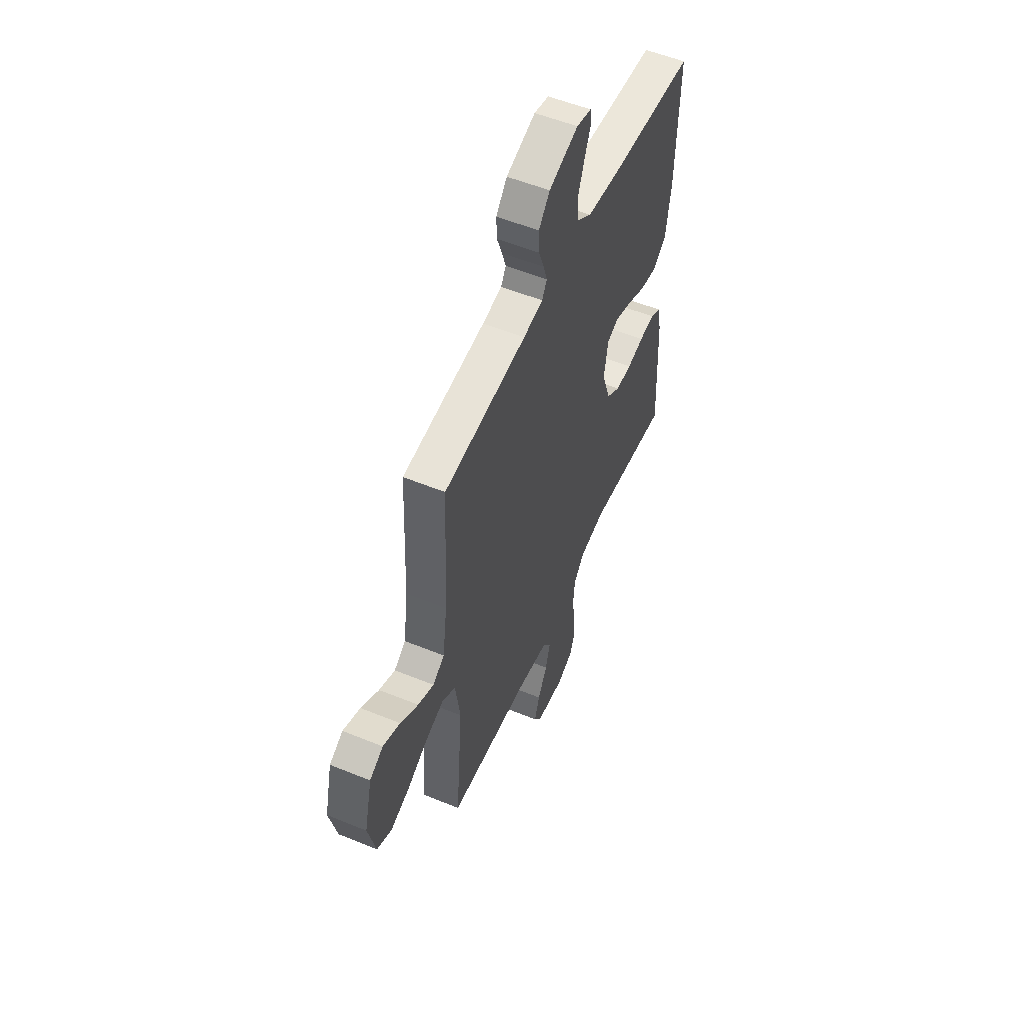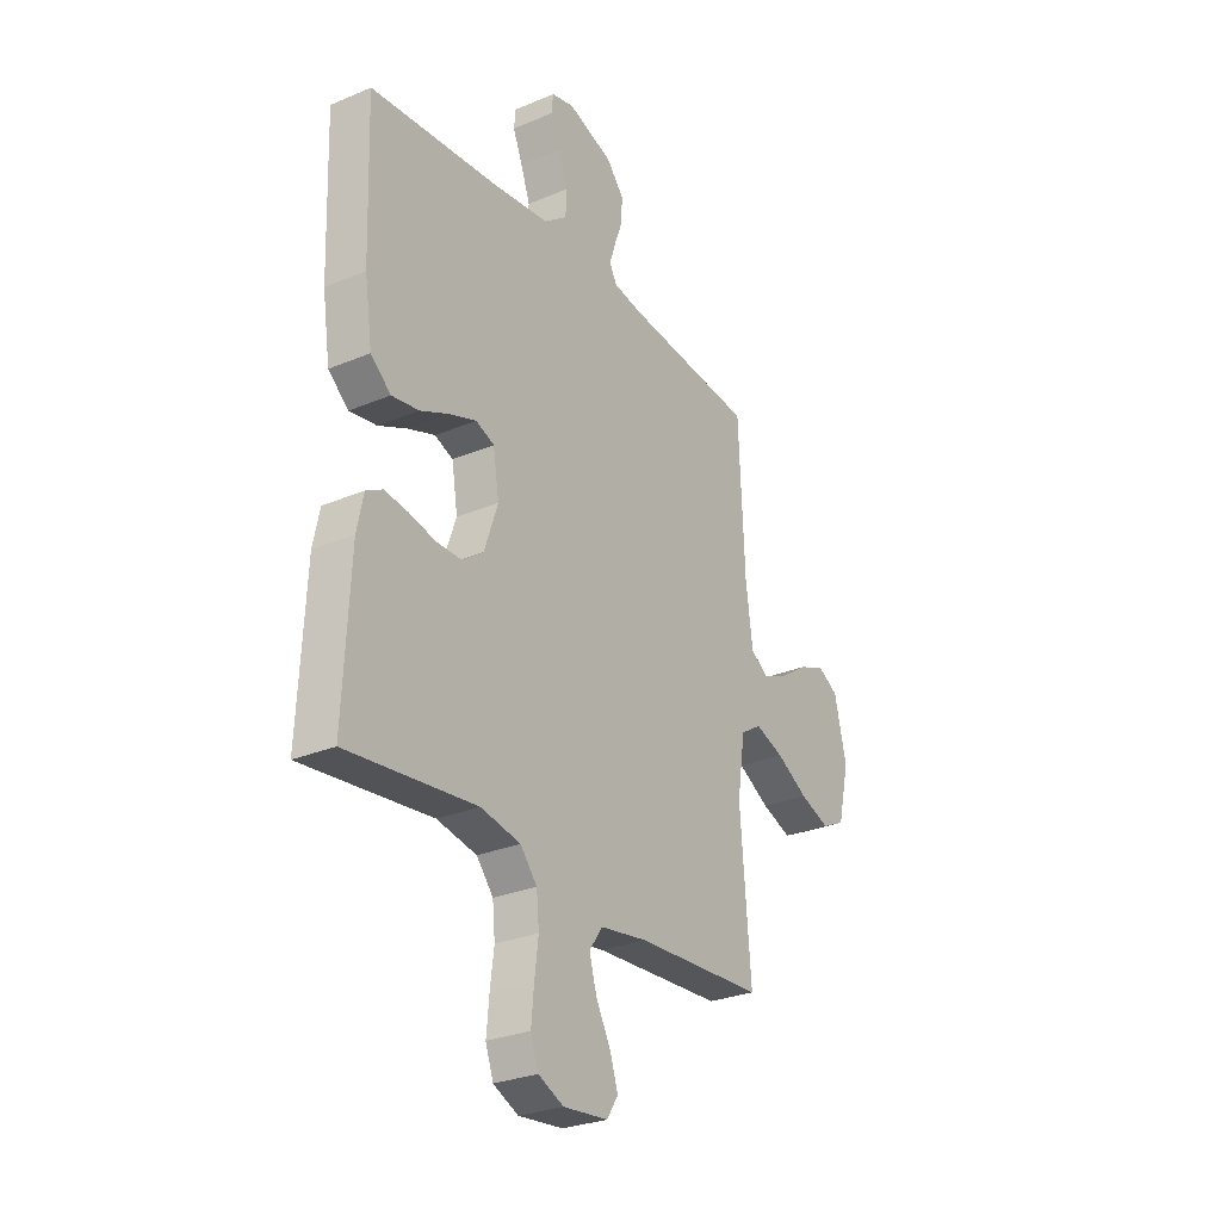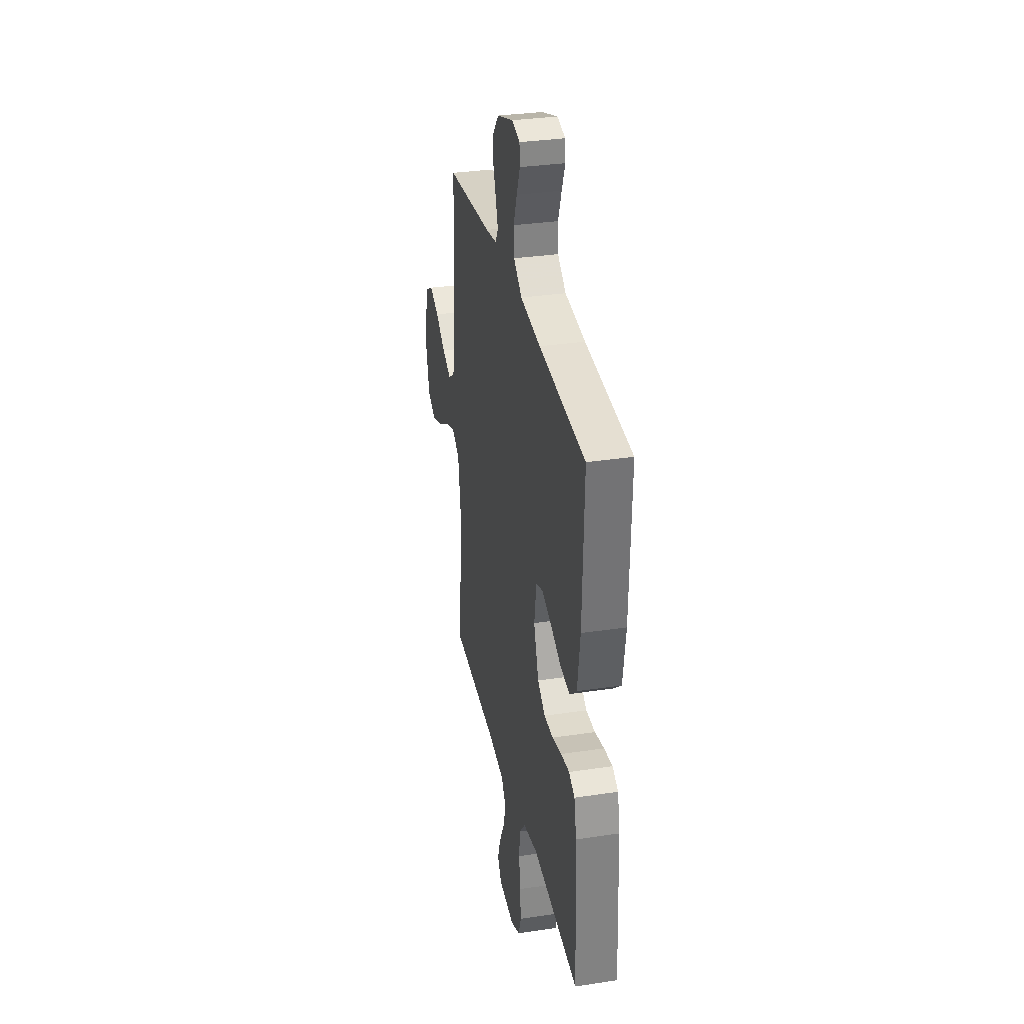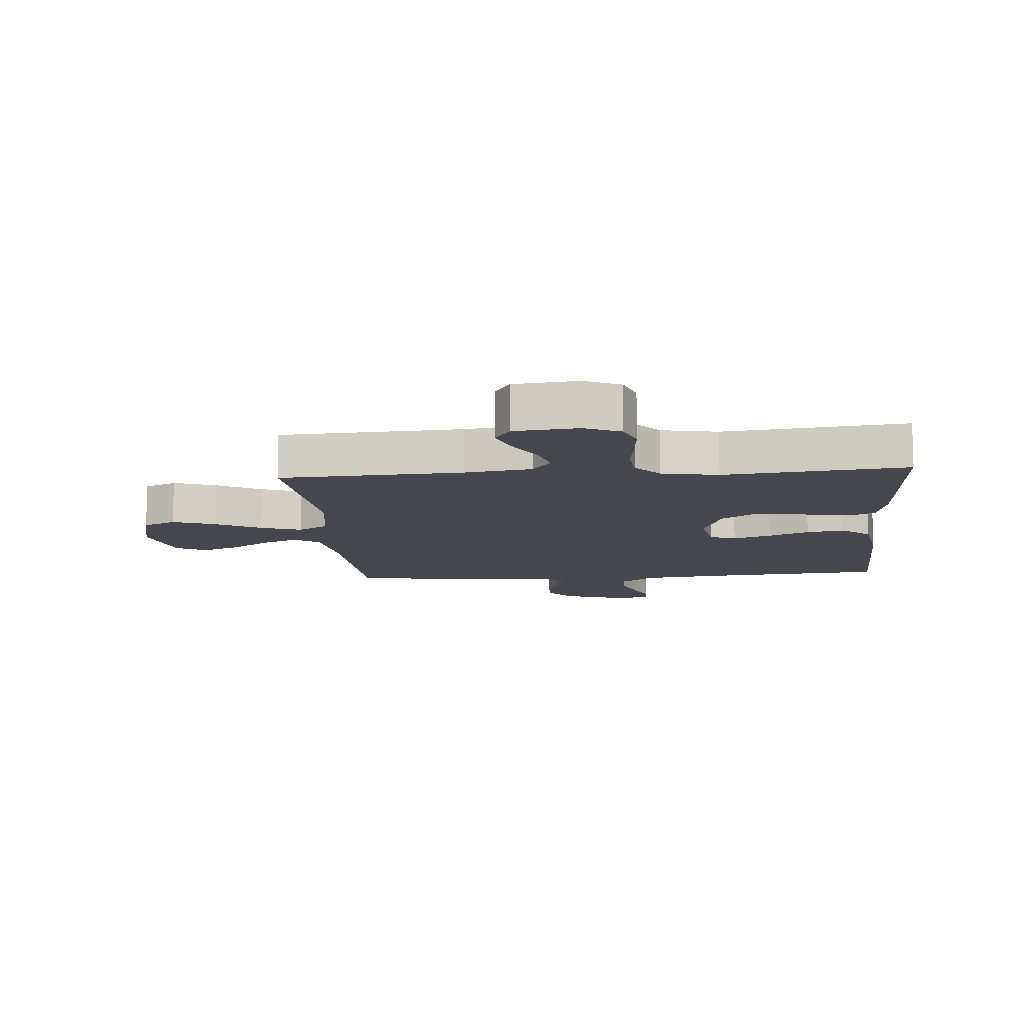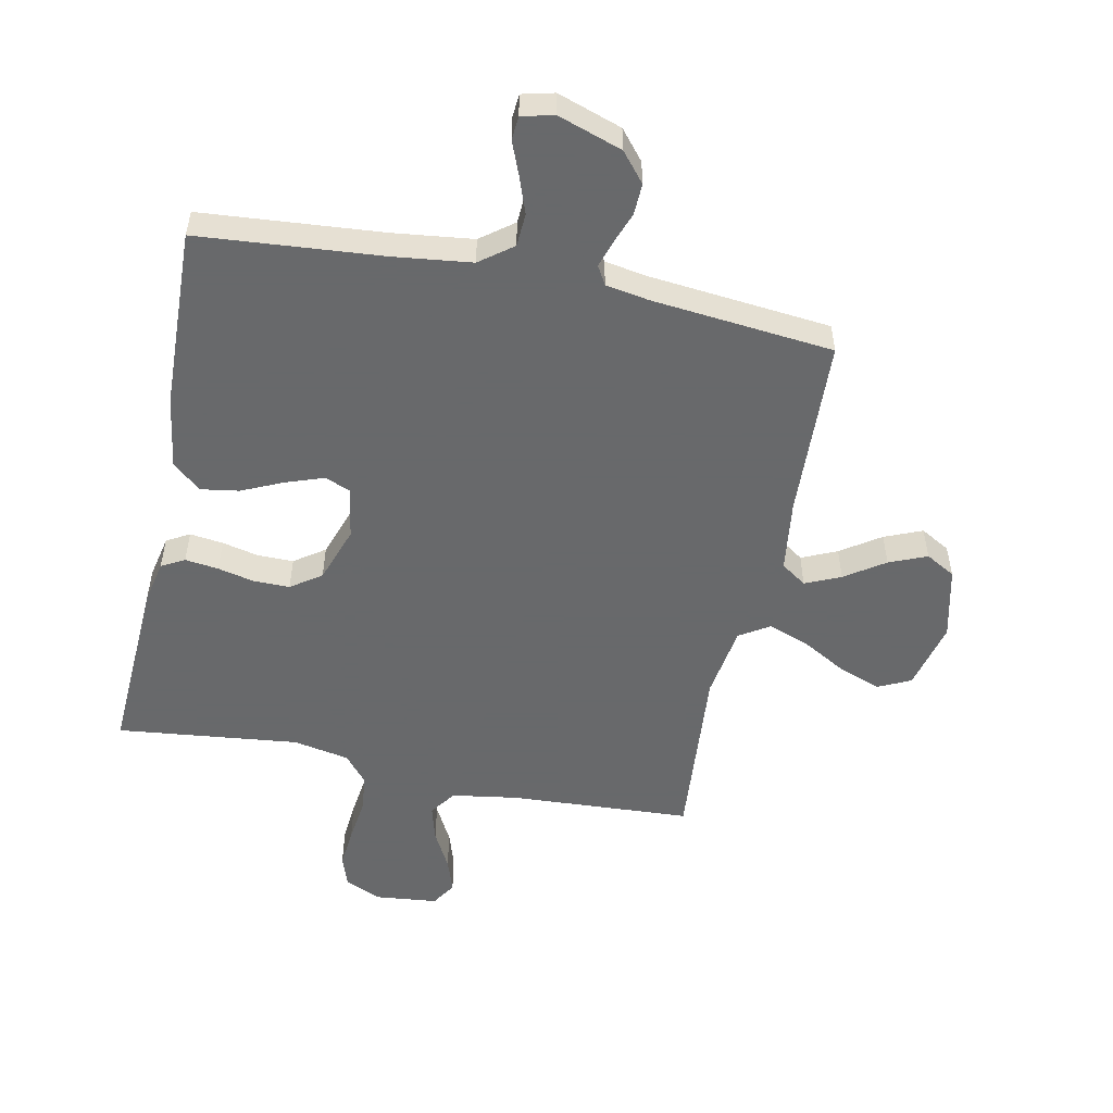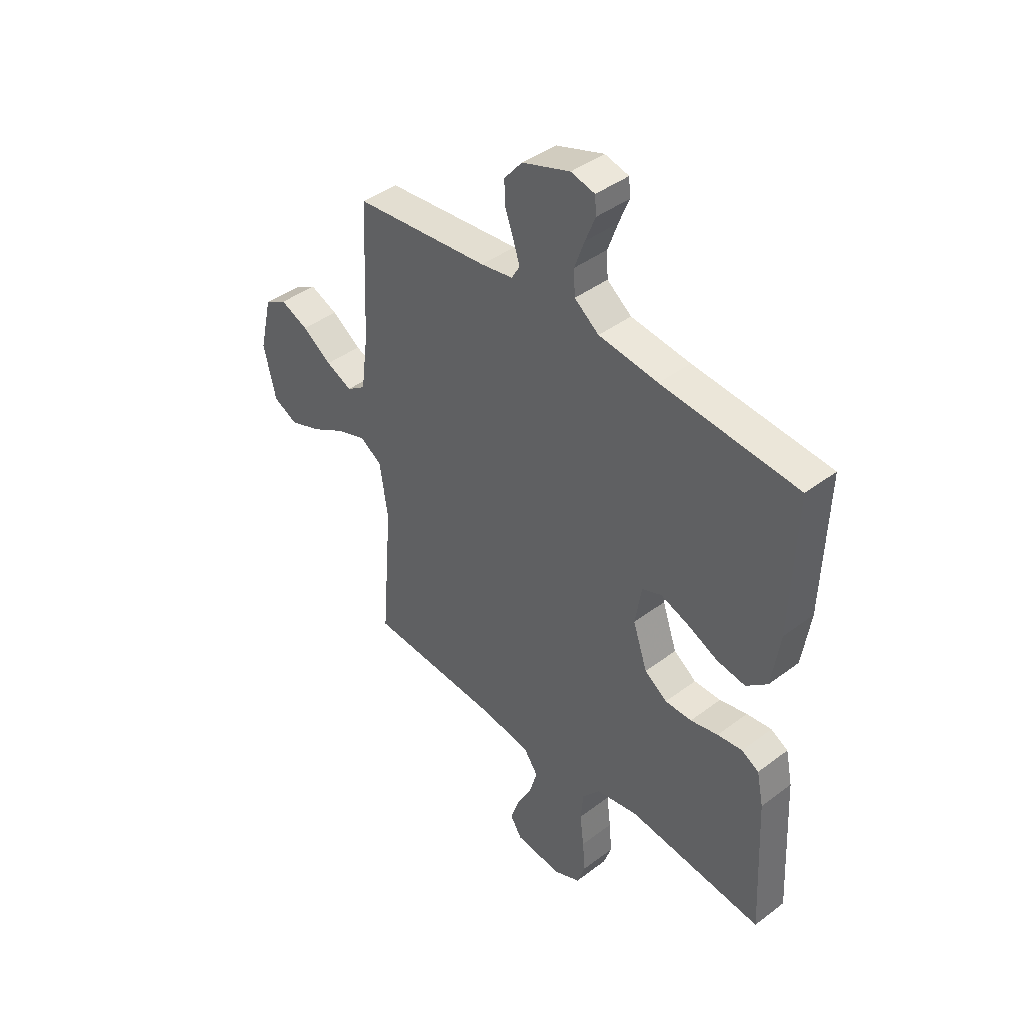
<metadata>
{"format":"obj","ext":"obj","renderer":"f3d","projection":"perspective","resolution":1024,"background":"white","views":[{"elev":54.7,"azim":113.4,"up":"+Z"},{"elev":-28.2,"azim":-57.5,"up":"+Z"},{"elev":32.5,"azim":-101.9,"up":"+Z"},{"elev":-10.9,"azim":-175.3,"up":"+Y"},{"elev":-52.6,"azim":-11.7,"up":"+Y"},{"elev":42.0,"azim":-132.2,"up":"+Z"}]}
</metadata>
<code>
v 0.5 0.07 0.5
v 0.514 0.07 0.2
v 0.53 0.07 0.08
v 0.572 0.07 0.051
v 0.63 0.07 0.077
v 0.695 0.07 0.121
v 0.757 0.07 0.147
v 0.806 0.07 0.119
v 0.834 0.07 0
v 0.807 0.07 -0.114
v 0.753 0.07 -0.14
v 0.683 0.07 -0.114
v 0.609 0.07 -0.072
v 0.542 0.07 -0.048
v 0.493 0.07 -0.079
v 0.475 0.07 -0.2
v 0.5 0.07 -0.5
v 0.2 0.07 -0.517
v 0.091 0.07 -0.534
v 0.06 0.07 -0.578
v 0.077 0.07 -0.638
v 0.111 0.07 -0.702
v 0.13 0.07 -0.759
v 0.104 0.07 -0.8
v 0 0.07 -0.811
v -0.059 0.07 -0.784
v -0.077 0.07 -0.732
v -0.071 0.07 -0.665
v -0.062 0.07 -0.594
v -0.068 0.07 -0.531
v -0.107 0.07 -0.484
v -0.2 0.07 -0.466
v -0.5 0.07 -0.5
v -0.485 0.07 -0.2
v -0.47 0.07 -0.128
v -0.432 0.07 -0.107
v -0.377 0.07 -0.114
v -0.316 0.07 -0.128
v -0.257 0.07 -0.128
v -0.207 0.07 -0.093
v -0.175 0.07 0
v -0.189 0.07 0.086
v -0.232 0.07 0.103
v -0.294 0.07 0.081
v -0.362 0.07 0.05
v -0.425 0.07 0.04
v -0.472 0.07 0.08
v -0.49 0.07 0.2
v -0.5 0.07 0.5
v -0.2 0.07 0.525
v -0.069 0.07 0.541
v -0.015 0.07 0.582
v -0.012 0.07 0.637
v -0.034 0.07 0.698
v -0.056 0.07 0.753
v -0.053 0.07 0.792
v 0 0.07 0.805
v 0.106 0.07 0.769
v 0.146 0.07 0.721
v 0.144 0.07 0.669
v 0.125 0.07 0.617
v 0.111 0.07 0.573
v 0.129 0.07 0.542
v 0.2 0.07 0.53
v 0.5 0 0.5
v 0.514 0 0.2
v 0.53 0 0.08
v 0.572 0 0.051
v 0.63 0 0.077
v 0.695 0 0.121
v 0.757 0 0.147
v 0.806 0 0.119
v 0.834 0 0
v 0.807 0 -0.114
v 0.753 0 -0.14
v 0.683 0 -0.114
v 0.609 0 -0.072
v 0.542 0 -0.048
v 0.493 0 -0.079
v 0.475 0 -0.2
v 0.5 0 -0.5
v 0.2 0 -0.517
v 0.091 0 -0.534
v 0.06 0 -0.578
v 0.077 0 -0.638
v 0.111 0 -0.702
v 0.13 0 -0.759
v 0.104 0 -0.8
v 0 0 -0.811
v -0.059 0 -0.784
v -0.077 0 -0.732
v -0.071 0 -0.665
v -0.062 0 -0.594
v -0.068 0 -0.531
v -0.107 0 -0.484
v -0.2 0 -0.466
v -0.5 0 -0.5
v -0.485 0 -0.2
v -0.47 0 -0.128
v -0.432 0 -0.107
v -0.377 0 -0.114
v -0.316 0 -0.128
v -0.257 0 -0.128
v -0.207 0 -0.093
v -0.175 0 0
v -0.189 0 0.086
v -0.232 0 0.103
v -0.294 0 0.081
v -0.362 0 0.05
v -0.425 0 0.04
v -0.472 0 0.08
v -0.49 0 0.2
v -0.5 0 0.5
v -0.2 0 0.525
v -0.069 0 0.541
v -0.015 0 0.582
v -0.012 0 0.637
v -0.034 0 0.698
v -0.056 0 0.753
v -0.053 0 0.792
v 0 0 0.805
v 0.106 0 0.769
v 0.146 0 0.721
v 0.144 0 0.669
v 0.125 0 0.617
v 0.111 0 0.573
v 0.129 0 0.542
v 0.2 0 0.53
f 59 60 61
f 58 59 61
f 57 58 61
f 56 57 61
f 55 56 61
f 54 55 61
f 53 54 61 62
f 52 53 62 63
f 48 49 50
f 47 48 50
f 46 47 50
f 45 46 50
f 44 45 50
f 43 44 50 51
f 51 52 63
f 43 51 63
f 42 43 63
f 36 37 38
f 35 36 38
f 34 35 38
f 33 34 38
f 32 33 38
f 31 32 38 39
f 30 31 39 40
f 27 28 29
f 26 27 29
f 25 26 29
f 24 25 29
f 23 24 29
f 22 23 29
f 21 22 29
f 20 21 29 30
f 30 40 41
f 20 30 41
f 19 20 41
f 16 17 18
f 42 63 64
f 41 42 64
f 19 41 64
f 18 19 64
f 16 18 64
f 15 16 64
f 11 12 13
f 10 11 13
f 9 10 13
f 8 9 13
f 7 8 13
f 6 7 13
f 5 6 13
f 15 64 1 2
f 14 15 2 3
f 4 5 13 14
f 3 4 14
f 125 124 123
f 125 123 122
f 125 122 121
f 125 121 120
f 125 120 119
f 125 119 118
f 126 125 118 117
f 127 126 117 116
f 114 113 112
f 114 112 111
f 114 111 110
f 114 110 109
f 114 109 108
f 115 114 108 107
f 127 116 115
f 127 115 107
f 127 107 106
f 102 101 100
f 102 100 99
f 102 99 98
f 102 98 97
f 102 97 96
f 103 102 96 95
f 104 103 95 94
f 93 92 91
f 93 91 90
f 93 90 89
f 93 89 88
f 93 88 87
f 93 87 86
f 93 86 85
f 94 93 85 84
f 105 104 94
f 105 94 84
f 105 84 83
f 82 81 80
f 128 127 106
f 128 106 105
f 128 105 83
f 128 83 82
f 128 82 80
f 128 80 79
f 77 76 75
f 77 75 74
f 77 74 73
f 77 73 72
f 77 72 71
f 77 71 70
f 77 70 69
f 66 65 128 79
f 67 66 79 78
f 78 77 69 68
f 78 68 67
f 1 65 66 2
f 2 66 67 3
f 3 67 68 4
f 4 68 69 5
f 5 69 70 6
f 6 70 71 7
f 7 71 72 8
f 8 72 73 9
f 9 73 74 10
f 10 74 75 11
f 11 75 76 12
f 12 76 77 13
f 13 77 78 14
f 14 78 79 15
f 15 79 80 16
f 16 80 81 17
f 17 81 82 18
f 18 82 83 19
f 19 83 84 20
f 20 84 85 21
f 21 85 86 22
f 22 86 87 23
f 23 87 88 24
f 24 88 89 25
f 25 89 90 26
f 26 90 91 27
f 27 91 92 28
f 28 92 93 29
f 29 93 94 30
f 30 94 95 31
f 31 95 96 32
f 32 96 97 33
f 33 97 98 34
f 34 98 99 35
f 35 99 100 36
f 36 100 101 37
f 37 101 102 38
f 38 102 103 39
f 39 103 104 40
f 40 104 105 41
f 41 105 106 42
f 42 106 107 43
f 43 107 108 44
f 44 108 109 45
f 45 109 110 46
f 46 110 111 47
f 47 111 112 48
f 48 112 113 49
f 49 113 114 50
f 50 114 115 51
f 51 115 116 52
f 52 116 117 53
f 53 117 118 54
f 54 118 119 55
f 55 119 120 56
f 56 120 121 57
f 57 121 122 58
f 58 122 123 59
f 59 123 124 60
f 60 124 125 61
f 61 125 126 62
f 62 126 127 63
f 63 127 128 64
f 64 128 65 1

</code>
